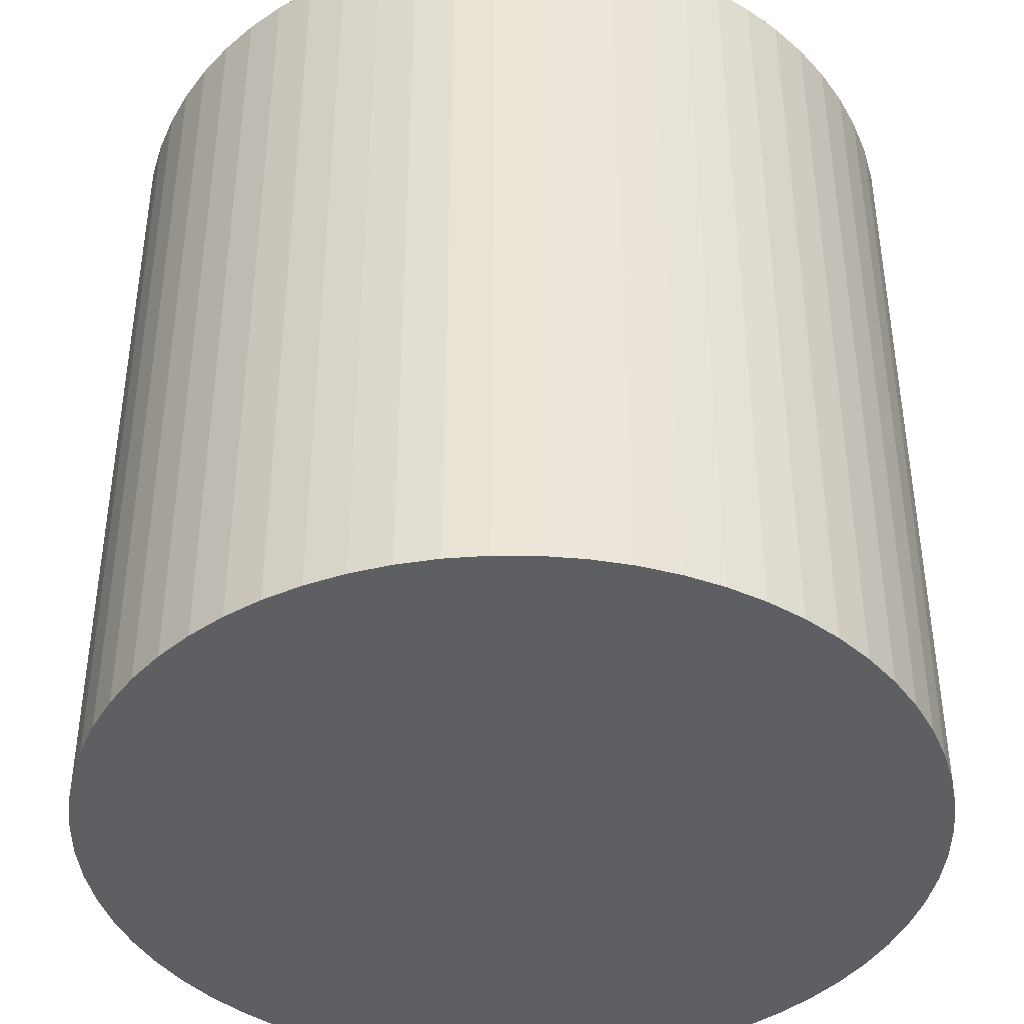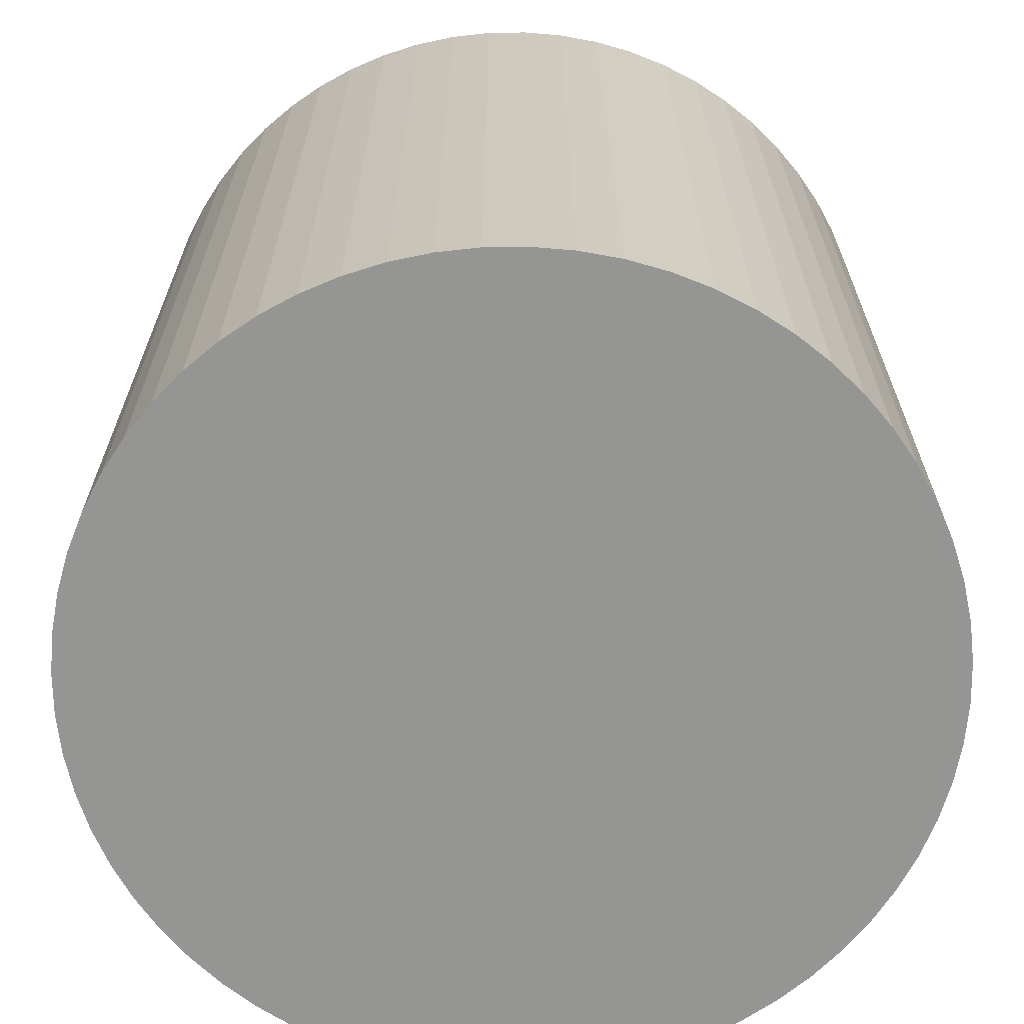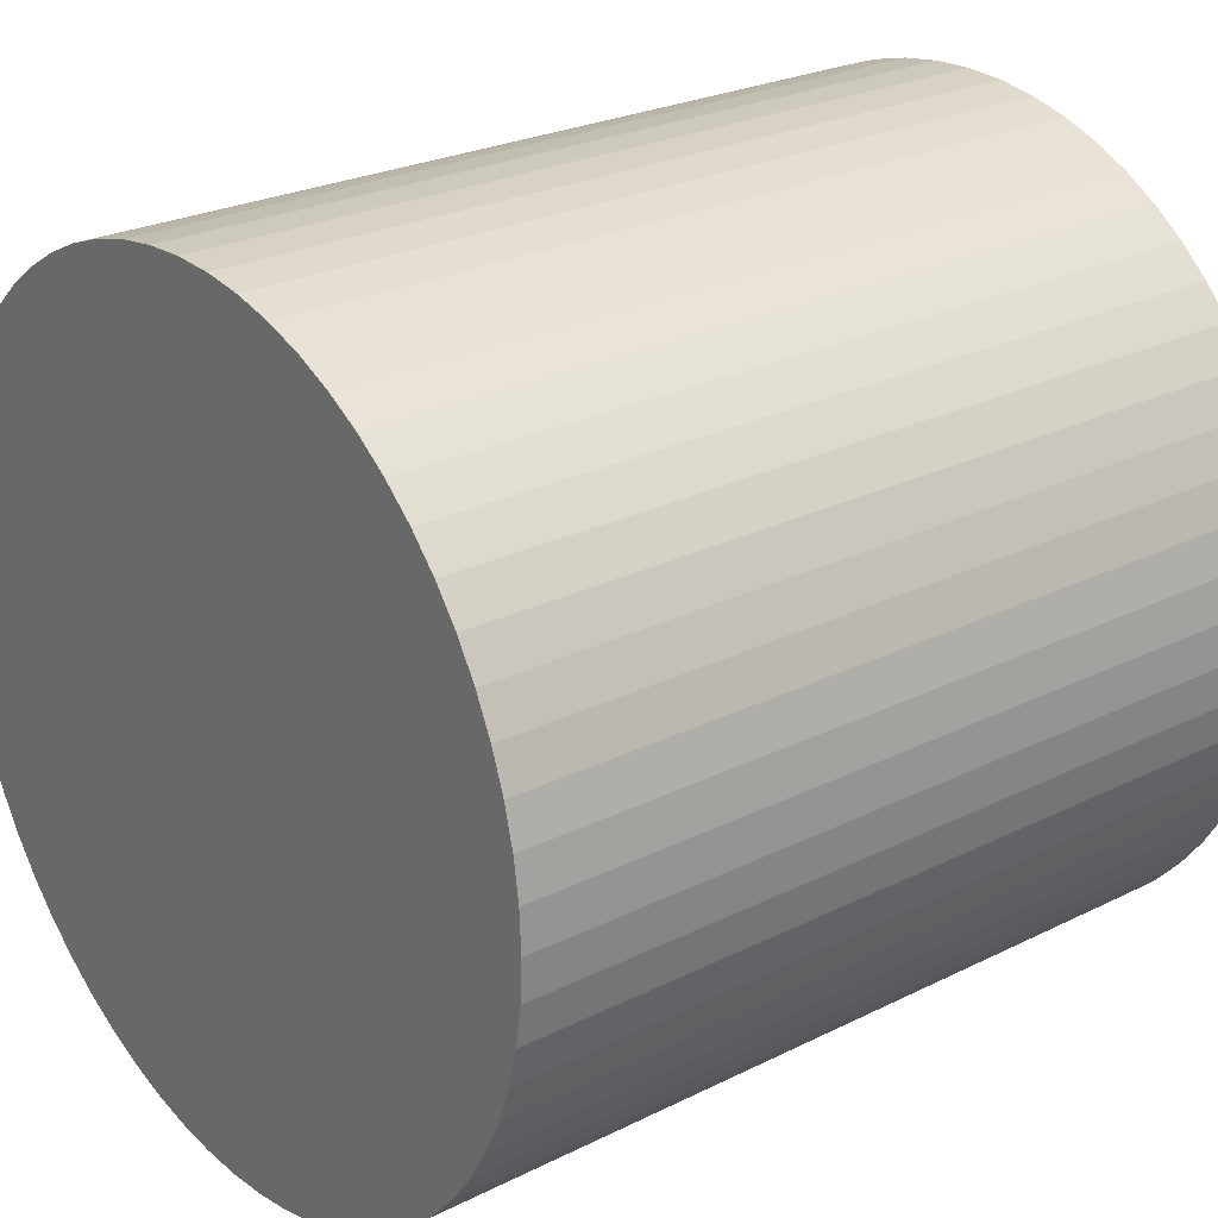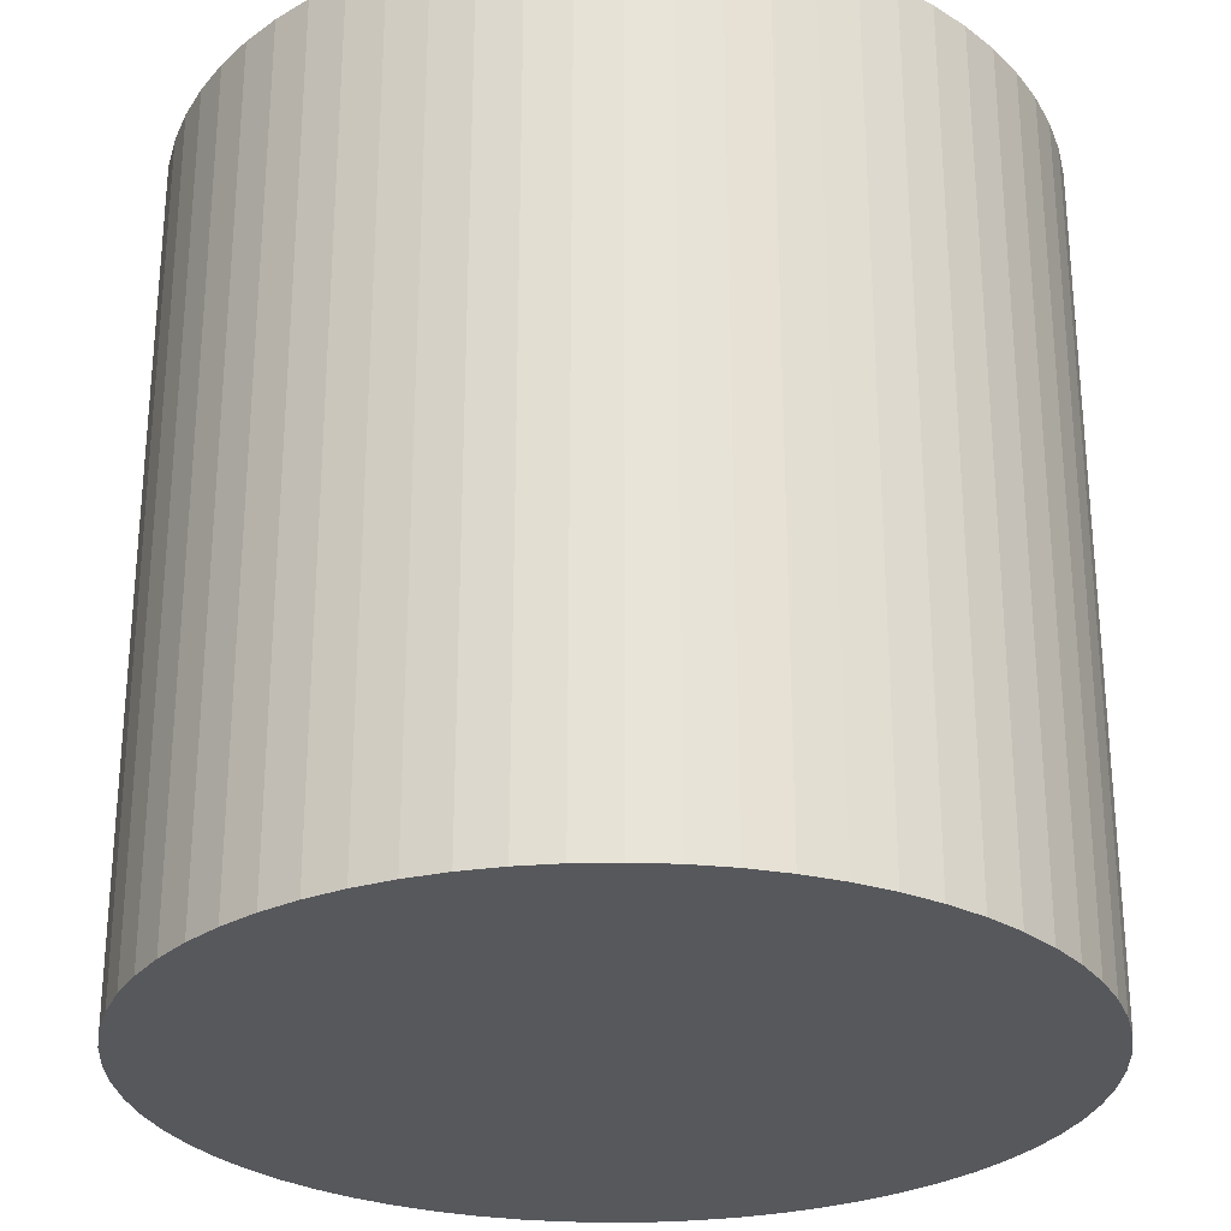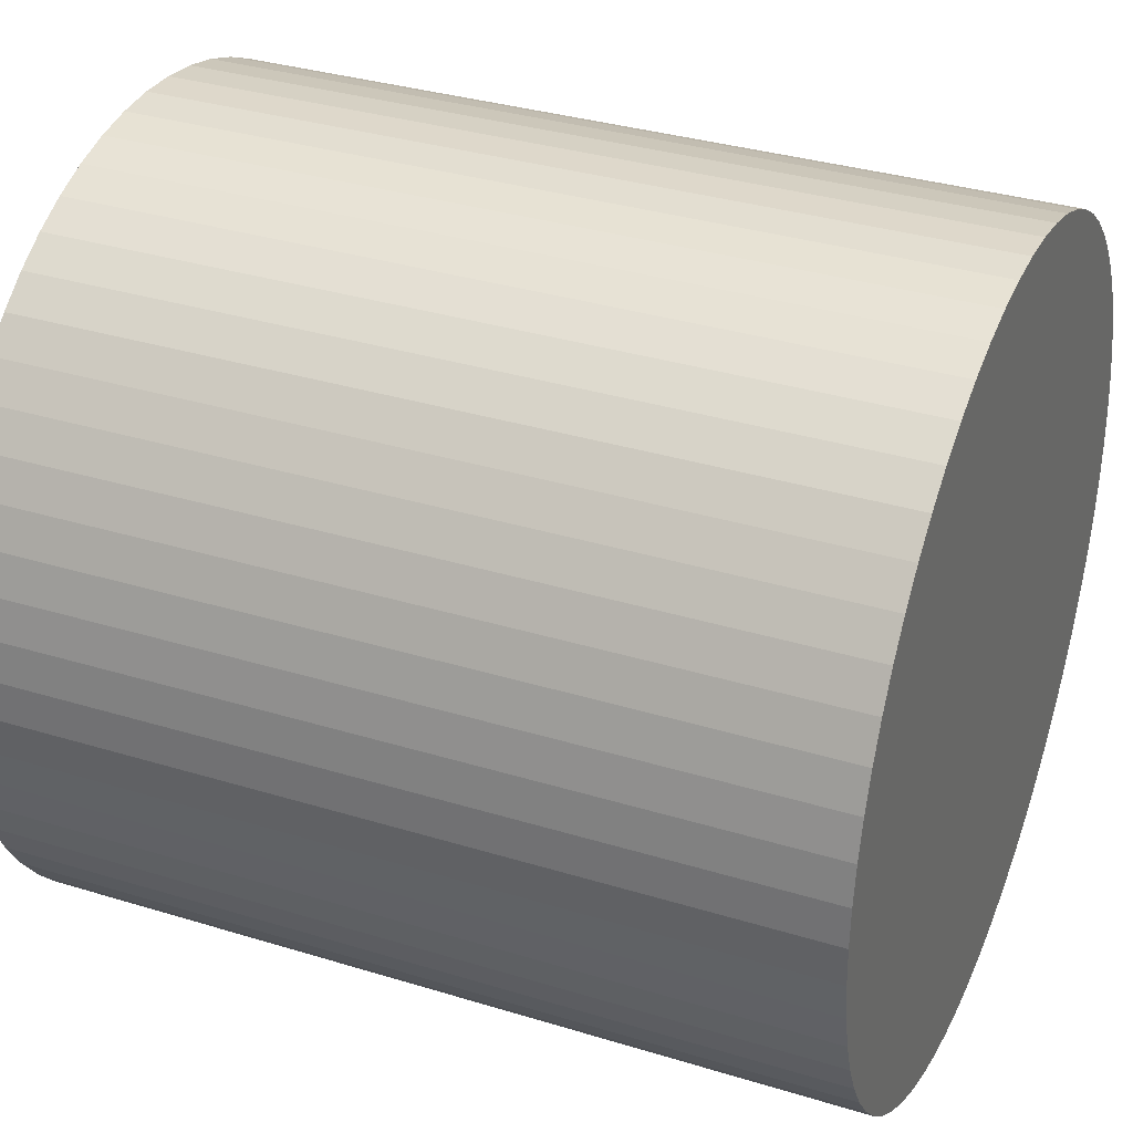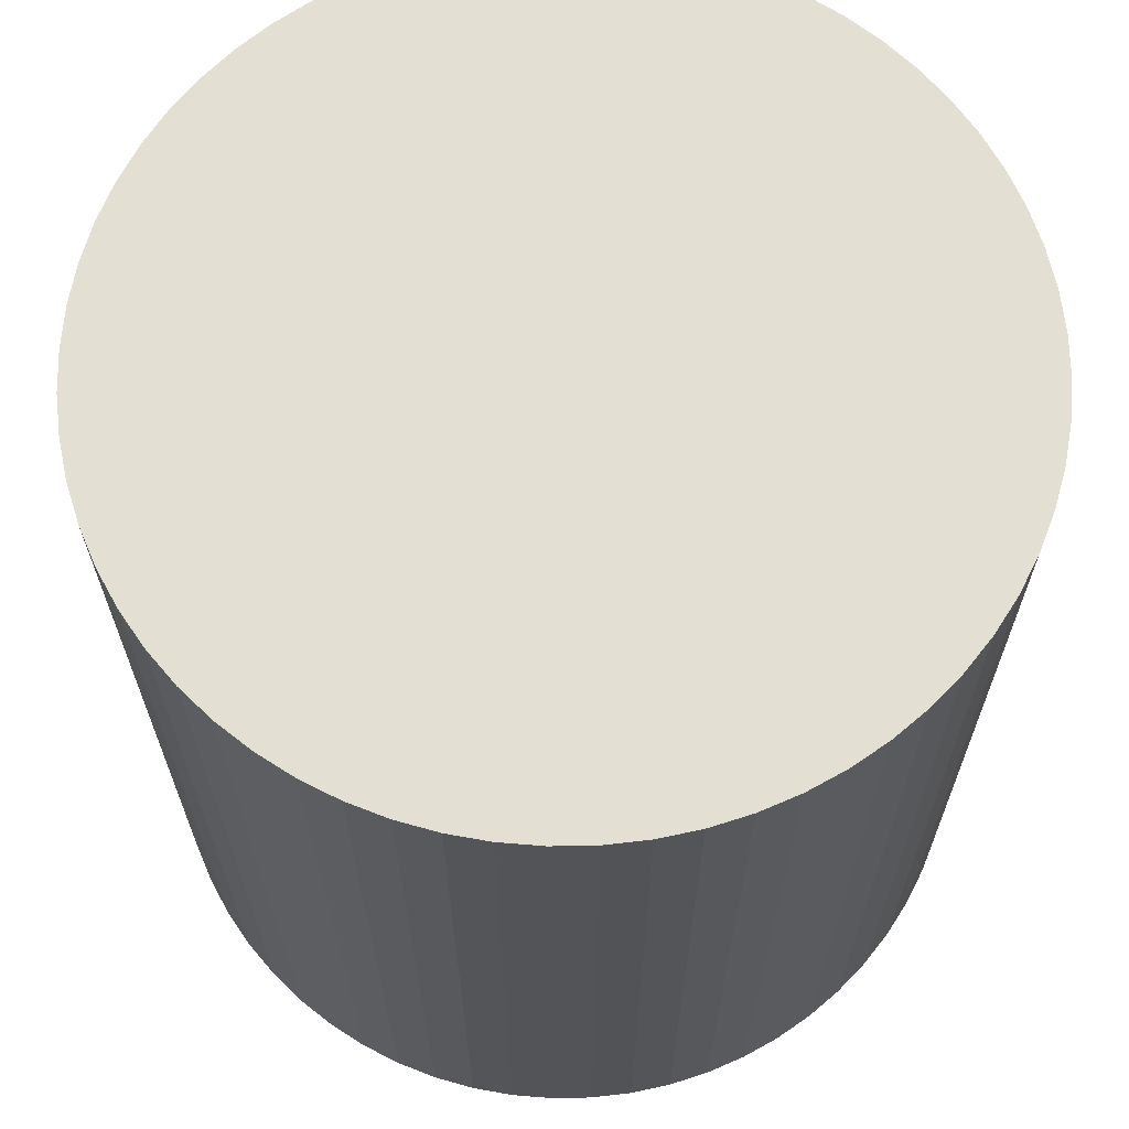
<metadata>
{"format":"obj","ext":"obj","renderer":"f3d","projection":"perspective","resolution":1024,"background":"white","views":[{"elev":-41.5,"azim":143.1,"up":"+Y"},{"elev":-67.4,"azim":144.2,"up":"+Y"},{"elev":25.2,"azim":51.1,"up":"+Z"},{"elev":-28.0,"azim":27.2,"up":"+Y"},{"elev":34.0,"azim":-67.4,"up":"+Z"},{"elev":66.5,"azim":-65.7,"up":"+Y"}]}
</metadata>
<code>
o Cylinder
v 0 0.5 -0.5
v 0.04901 0.5 -0.4976
v 0.04901 -0.5 -0.4976
v 0.09755 0.5 -0.4904
v 0.09755 -0.5 -0.4904
v 0.1451 0.5 -0.4785
v 0.1451 -0.5 -0.4785
v 0.1913 0.5 -0.4619
v 0.1913 -0.5 -0.4619
v 0.2357 0.5 -0.441
v 0.2357 -0.5 -0.441
v 0.2778 0.5 -0.4157
v 0.2778 -0.5 -0.4157
v 0.3172 0.5 -0.3865
v 0.3172 -0.5 -0.3865
v 0.3536 0.5 -0.3536
v 0.3536 -0.5 -0.3536
v 0.3865 0.5 -0.3172
v 0.3865 -0.5 -0.3172
v 0.4157 0.5 -0.2778
v 0.4157 -0.5 -0.2778
v 0.441 0.5 -0.2357
v 0.441 -0.5 -0.2357
v 0.4619 0.5 -0.1913
v 0.4619 -0.5 -0.1913
v 0.4785 0.5 -0.1451
v 0.4785 -0.5 -0.1451
v 0.4904 0.5 -0.09755
v 0.4904 -0.5 -0.09755
v 0.4976 0.5 -0.04901
v 0.4976 -0.5 -0.04901
v 0.5 0.5 0
v 0.5 -0.5 -0
v 0.4976 0.5 0.04901
v 0.4976 -0.5 0.04901
v 0.4904 0.5 0.09755
v 0.4904 -0.5 0.09755
v 0.4785 0.5 0.1451
v 0.4785 -0.5 0.1451
v 0.4619 0.5 0.1913
v 0.4619 -0.5 0.1913
v 0.441 0.5 0.2357
v 0.441 -0.5 0.2357
v 0.4157 0.5 0.2778
v 0.4157 -0.5 0.2778
v 0.3865 0.5 0.3172
v 0.3865 -0.5 0.3172
v 0.3536 0.5 0.3536
v 0.3536 -0.5 0.3536
v 0.3172 0.5 0.3865
v 0.3172 -0.5 0.3865
v 0.2778 0.5 0.4157
v 0.2778 -0.5 0.4157
v 0.2357 0.5 0.441
v 0.2357 -0.5 0.441
v 0.1913 0.5 0.4619
v 0.1913 -0.5 0.4619
v 0.1451 0.5 0.4785
v 0.1451 -0.5 0.4785
v 0.09755 0.5 0.4904
v 0.09755 -0.5 0.4904
v 0.04901 0.5 0.4976
v 0.04901 -0.5 0.4976
v 0 0.5 0.5
v 0 -0.5 0.5
v -0.04901 0.5 0.4976
v -0.04901 -0.5 0.4976
v -0.09755 0.5 0.4904
v -0.09755 -0.5 0.4904
v -0.1451 0.5 0.4785
v -0.1451 -0.5 0.4785
v -0.1913 0.5 0.4619
v -0.1913 -0.5 0.4619
v -0.2357 0.5 0.441
v -0.2357 -0.5 0.441
v -0.2778 0.5 0.4157
v -0.2778 -0.5 0.4157
v -0.3172 0.5 0.3865
v -0.3172 -0.5 0.3865
v -0.3536 0.5 0.3536
v -0.3536 -0.5 0.3536
v -0.3865 0.5 0.3172
v -0.3865 -0.5 0.3172
v -0.4157 0.5 0.2778
v -0.4157 -0.5 0.2778
v -0.441 0.5 0.2357
v -0.441 -0.5 0.2357
v -0.4619 0.5 0.1913
v -0.4619 -0.5 0.1913
v -0.4785 0.5 0.1451
v -0.4785 -0.5 0.1451
v -0.4904 0.5 0.09755
v -0.4904 -0.5 0.09755
v -0.4976 0.5 0.04901
v -0.4976 -0.5 0.04901
v -0.5 0.5 0
v -0.5 -0.5 -0
v -0.4976 0.5 -0.04901
v -0.4976 -0.5 -0.04901
v -0.4904 0.5 -0.09755
v -0.4904 -0.5 -0.09755
v -0.4785 0.5 -0.1451
v -0.4785 -0.5 -0.1451
v -0.4619 0.5 -0.1913
v -0.4619 -0.5 -0.1913
v -0.441 0.5 -0.2357
v -0.441 -0.5 -0.2357
v -0.4157 0.5 -0.2778
v -0.4157 -0.5 -0.2778
v -0.3865 0.5 -0.3172
v -0.3865 -0.5 -0.3172
v -0.3536 0.5 -0.3536
v -0.3536 -0.5 -0.3536
v -0.3172 0.5 -0.3865
v -0.3172 -0.5 -0.3865
v -0.2778 0.5 -0.4157
v -0.2778 -0.5 -0.4157
v -0.2357 0.5 -0.441
v -0.2357 -0.5 -0.441
v -0.1913 0.5 -0.4619
v -0.1913 -0.5 -0.4619
v -0.1451 0.5 -0.4785
v -0.1451 -0.5 -0.4785
v -0.09755 0.5 -0.4904
v -0.09755 -0.5 -0.4904
v -0.04901 0.5 -0.4976
v 0 -0.5 -0.5
v -0.04901 -0.5 -0.4976
f 1 2 3
f 2 4 5
f 4 6 7
f 6 8 9
f 8 10 11
f 10 12 13
f 12 14 15
f 14 16 17
f 16 18 19
f 18 20 21
f 20 22 23
f 22 24 25
f 24 26 27
f 26 28 29
f 28 30 31
f 30 32 33
f 32 34 35
f 34 36 37
f 36 38 39
f 38 40 41
f 40 42 43
f 42 44 45
f 44 46 47
f 46 48 49
f 48 50 51
f 50 52 53
f 52 54 55
f 54 56 57
f 56 58 59
f 58 60 61
f 60 62 63
f 62 64 65
f 64 66 67
f 66 68 69
f 68 70 71
f 70 72 73
f 72 74 75
f 74 76 77
f 76 78 79
f 78 80 81
f 80 82 83
f 82 84 85
f 84 86 87
f 86 88 89
f 88 90 91
f 90 92 93
f 92 94 95
f 94 96 97
f 96 98 99
f 98 100 101
f 100 102 103
f 102 104 105
f 104 106 107
f 106 108 109
f 108 110 111
f 110 112 113
f 112 114 115
f 114 116 117
f 116 118 119
f 118 120 121
f 120 122 123
f 122 124 125
f 68 36 4
f 126 1 127
f 124 126 128
f 63 111 128
f 127 1 3
f 3 2 5
f 5 4 7
f 7 6 9
f 9 8 11
f 11 10 13
f 13 12 15
f 15 14 17
f 17 16 19
f 19 18 21
f 21 20 23
f 23 22 25
f 25 24 27
f 27 26 29
f 29 28 31
f 31 30 33
f 33 32 35
f 35 34 37
f 37 36 39
f 39 38 41
f 41 40 43
f 43 42 45
f 45 44 47
f 47 46 49
f 49 48 51
f 51 50 53
f 53 52 55
f 55 54 57
f 57 56 59
f 59 58 61
f 61 60 63
f 63 62 65
f 65 64 67
f 67 66 69
f 69 68 71
f 71 70 73
f 73 72 75
f 75 74 77
f 77 76 79
f 79 78 81
f 81 80 83
f 83 82 85
f 85 84 87
f 87 86 89
f 89 88 91
f 91 90 93
f 93 92 95
f 95 94 97
f 97 96 99
f 99 98 101
f 101 100 103
f 103 102 105
f 105 104 107
f 107 106 109
f 109 108 111
f 111 110 113
f 113 112 115
f 115 114 117
f 117 116 119
f 119 118 121
f 121 120 123
f 123 122 125
f 4 2 1
f 1 126 4
f 124 122 120
f 120 118 116
f 116 114 108
f 112 110 108
f 108 106 100
f 104 102 100
f 100 98 92
f 96 94 92
f 92 90 84
f 88 86 84
f 84 82 76
f 80 78 76
f 76 74 72
f 72 70 76
f 68 66 64
f 64 62 68
f 60 58 56
f 56 54 60
f 52 50 44
f 48 46 44
f 44 42 40
f 40 38 36
f 36 34 32
f 32 30 36
f 28 26 24
f 24 22 20
f 20 18 12
f 16 14 12
f 12 10 4
f 8 6 4
f 4 126 124
f 124 120 4
f 114 112 108
f 106 104 100
f 98 96 92
f 90 88 84
f 82 80 76
f 76 70 68
f 68 62 60
f 60 54 52
f 50 48 44
f 44 40 52
f 36 30 28
f 28 24 20
f 18 16 12
f 10 8 4
f 4 120 116
f 116 108 100
f 100 92 84
f 84 76 100
f 68 60 36
f 52 40 36
f 36 28 4
f 20 12 4
f 4 116 100
f 100 76 68
f 60 52 36
f 28 20 4
f 4 100 68
f 128 126 127
f 125 124 128
f 128 127 3
f 3 5 128
f 7 9 11
f 11 13 15
f 15 17 19
f 19 21 23
f 23 25 31
f 27 29 31
f 31 33 39
f 35 37 39
f 39 41 47
f 43 45 47
f 47 49 51
f 51 53 55
f 55 57 59
f 59 61 63
f 63 65 71
f 67 69 71
f 71 73 79
f 75 77 79
f 79 81 83
f 83 85 87
f 87 89 91
f 91 93 95
f 95 97 99
f 99 101 103
f 103 105 107
f 107 109 111
f 111 113 115
f 115 117 119
f 119 121 128
f 123 125 128
f 128 5 7
f 7 11 128
f 15 19 23
f 25 27 31
f 33 35 39
f 41 43 47
f 47 51 55
f 55 59 63
f 65 67 71
f 73 75 79
f 79 83 87
f 87 91 79
f 95 99 111
f 103 107 111
f 111 115 128
f 121 123 128
f 128 11 15
f 15 23 31
f 31 39 47
f 47 55 31
f 63 71 79
f 79 91 95
f 99 103 111
f 115 119 128
f 128 15 31
f 31 55 63
f 63 79 95
f 95 111 63
f 128 31 63

</code>
